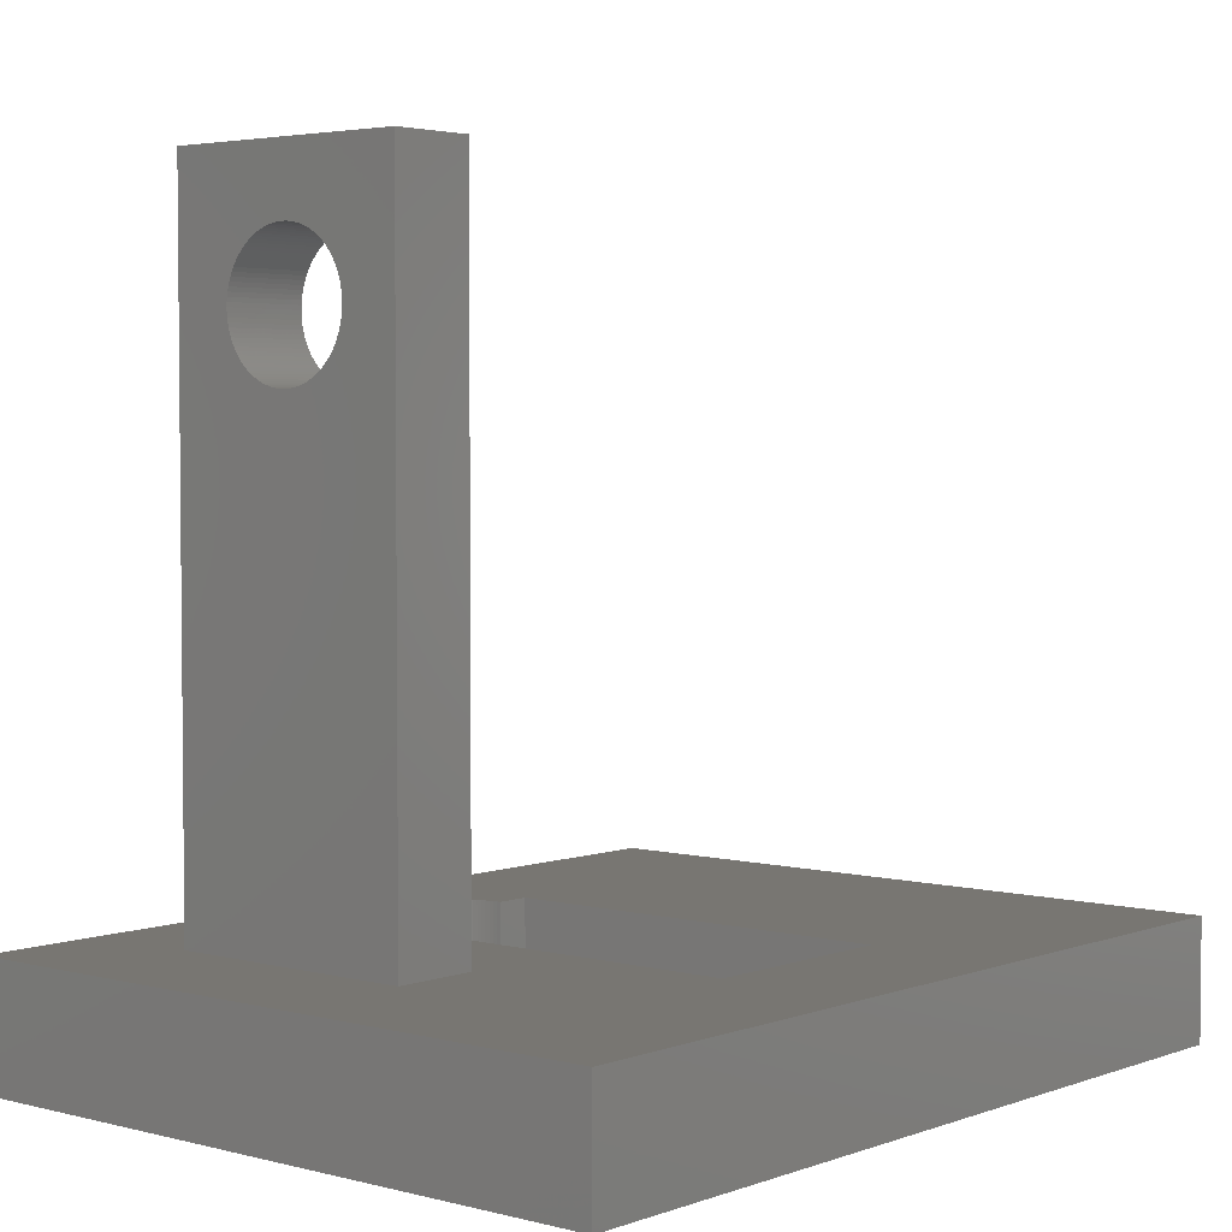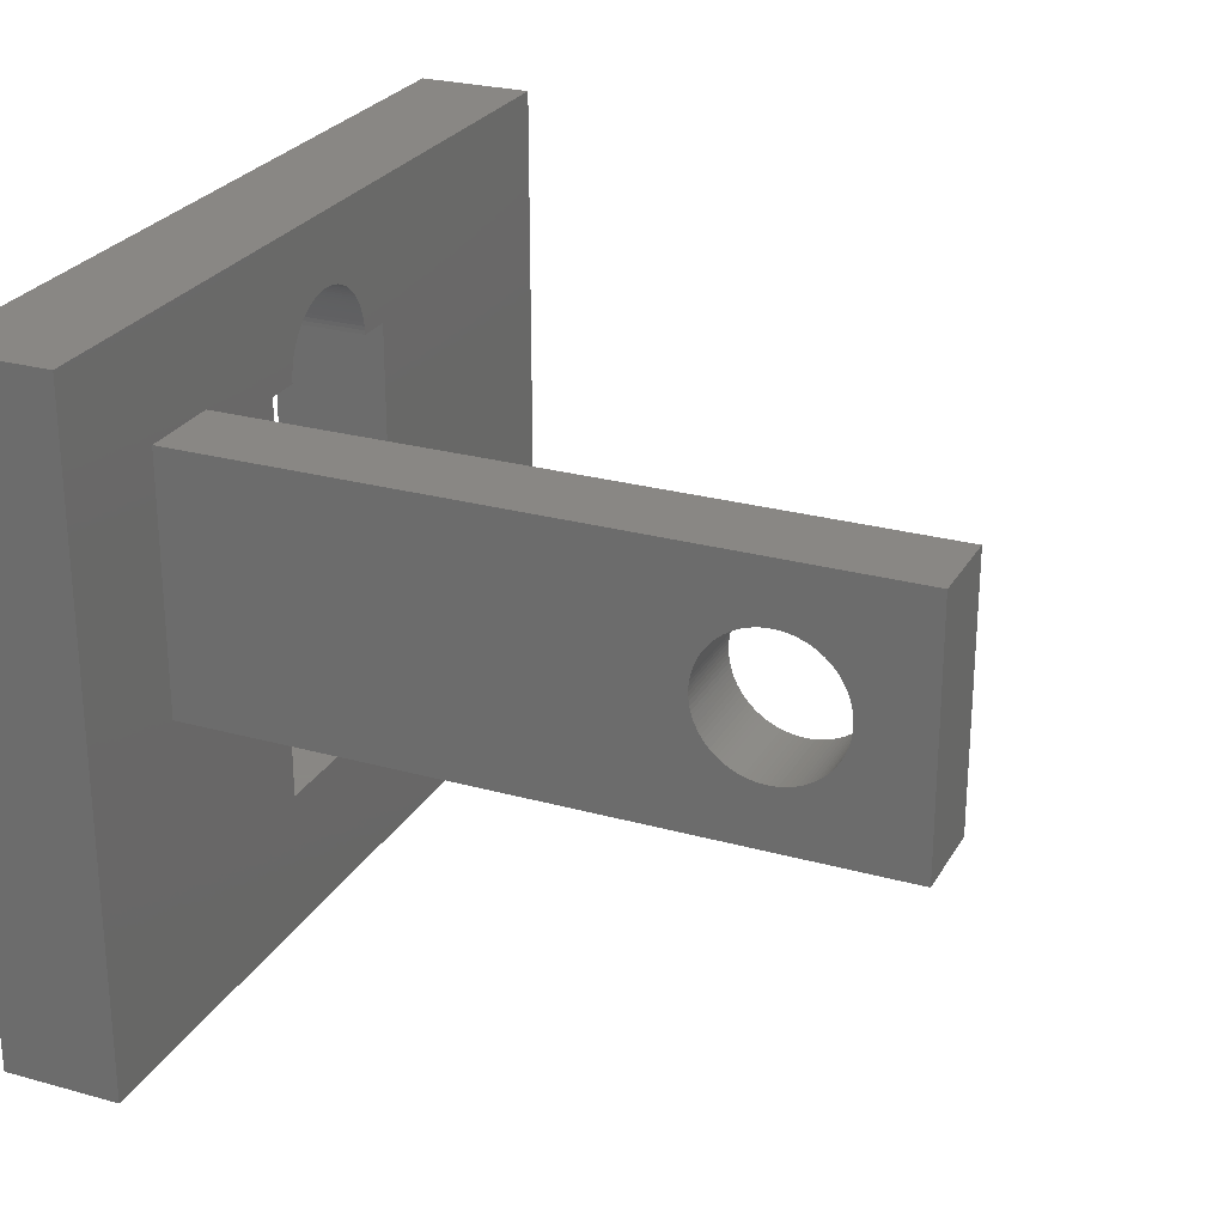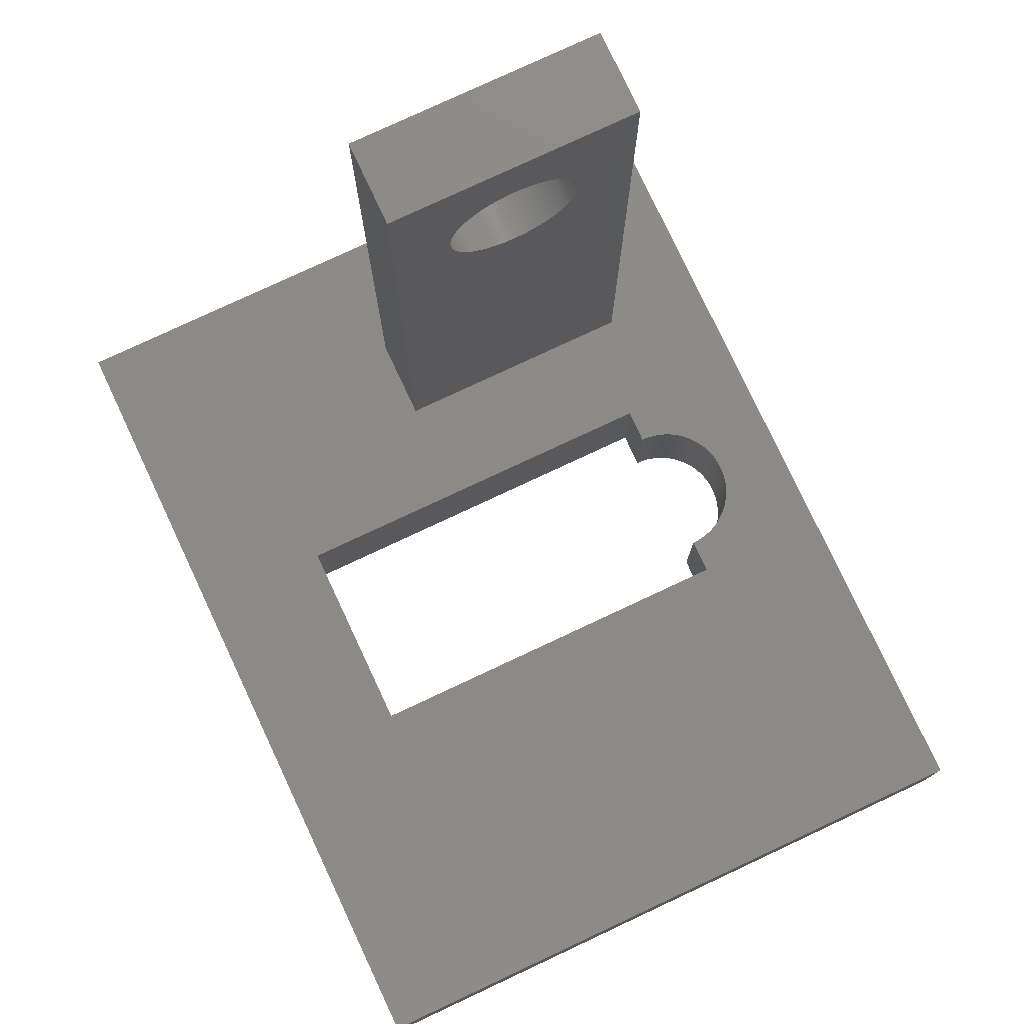
<metadata>
{"format":"stl","ext":"stl","renderer":"f3d","projection":"perspective","resolution":1024,"background":"white","views":[{"elev":3.6,"azim":130.4,"up":"+Y"},{"elev":25.9,"azim":113.8,"up":"+Z"},{"elev":77.9,"azim":-115.1,"up":"+Y"}]}
</metadata>
<code>
# stl→obj: 326 verts, 656 faces
v -25 0 0
v -25 7 40
v -25 7 0
v -25 0 40
v 25 0 40
v 25 7 40
v 25 7 0
v 25 0 0
v 0 0 35.81
v -0.2512 0 35.81
v -0.5013 0 35.78
v -0.7495 0 35.74
v -0.9948 0 35.69
v -1.236 0 35.62
v -1.472 0 35.53
v -1.703 0 35.43
v -1.927 0 35.32
v -2.143 0 35.19
v -2.351 0 35.05
v -2.55 0 34.9
v -2.738 0 34.73
v -2.916 0 34.55
v -3.082 0 34.36
v -6.065 0 31.82
v -3.236 0 34.17
v -3.377 0 33.96
v -3.505 0 33.74
v -3.619 0 33.52
v -3.719 0 33.29
v -3.804 0 33.05
v -3.874 0 32.81
v -3.929 0 32.56
v -3.968 0 32.32
v -3.992 0 32.07
v -6.065 0 8.185
v 6.065 0 8.185
v 0.2512 0 35.81
v 0.5013 0 35.78
v 0.7495 0 35.74
v 0.9948 0 35.69
v 1.236 0 35.62
v 1.472 0 35.53
v 1.703 0 35.43
v 1.927 0 35.32
v 2.143 0 35.19
v 2.351 0 35.05
v 2.55 0 34.9
v 2.738 0 34.73
v 2.916 0 34.55
v 3.082 0 34.36
v 6.065 0 31.82
v 3.236 0 34.17
v 3.377 0 33.96
v 3.505 0 33.74
v 3.619 0 33.52
v 3.719 0 33.29
v 3.804 0 33.05
v 3.874 0 32.81
v 3.929 0 32.56
v 3.968 0 32.32
v 3.992 0 32.07
v 4 0 31.82
v -4 0 31.82
v 0 7 35.81
v 0.2512 7 35.81
v 0.5013 7 35.78
v 0.7495 7 35.74
v 0.9948 7 35.69
v 1.236 7 35.62
v 1.472 7 35.53
v 1.703 7 35.43
v 12.5 7 33.5
v 1.927 7 35.32
v 2.143 7 35.19
v 2.351 7 35.05
v 2.55 7 34.9
v 2.738 7 34.73
v 2.916 7 34.55
v 3.082 7 34.36
v 3.236 7 34.17
v 3.377 7 33.96
v 6.065 7 31.82
v 17.5 7 33.5
v 17.5 7 18.5
v 6.065 7 8.185
v 12.5 7 18.5
v -6.065 7 8.185
v -0.2512 7 35.81
v -0.5013 7 35.78
v -0.7495 7 35.74
v -0.9948 7 35.69
v -1.236 7 35.62
v -1.472 7 35.53
v -1.703 7 35.43
v -1.927 7 35.32
v -2.143 7 35.19
v -2.351 7 35.05
v -2.55 7 34.9
v -2.738 7 34.73
v -2.916 7 34.55
v -3.082 7 34.36
v -6.065 7 31.82
v -3.236 7 34.17
v -3.377 7 33.96
v -3.505 7 33.74
v -3.619 7 33.52
v -3.719 7 33.29
v -3.804 7 33.05
v -3.874 7 32.81
v -3.929 7 32.56
v -3.968 7 32.32
v -3.992 7 32.07
v -4 7 31.82
v 3.505 7 33.74
v 3.619 7 33.52
v 3.719 7 33.29
v 3.804 7 33.05
v 3.874 7 32.81
v 3.929 7 32.56
v 3.968 7 32.32
v 3.992 7 32.07
v 4 7 31.82
v 12.5 47 18.5
v 12.5 43 26
v 12.5 47 33.5
v 12.5 42.99 25.75
v 12.5 42.97 25.5
v 12.5 42.93 25.25
v 12.5 42.87 25.01
v 12.5 42.8 24.76
v 12.5 42.72 24.53
v 12.5 42.62 24.3
v 12.5 42.51 24.07
v 12.5 42.38 23.86
v 12.5 42.24 23.65
v 12.5 42.08 23.45
v 12.5 41.92 23.26
v 12.5 41.74 23.08
v 12.5 41.55 22.92
v 12.5 41.35 22.76
v 12.5 41.14 22.62
v 12.5 40.93 22.49
v 12.5 40.7 22.38
v 12.5 40.47 22.28
v 12.5 40.24 22.2
v 12.5 39.99 22.13
v 12.5 39.75 22.07
v 12.5 39.5 22.03
v 12.5 39.25 22.01
v 12.5 39 22
v 12.5 38.75 22.01
v 12.5 38.5 22.03
v 12.5 38.25 22.07
v 12.5 38.01 22.13
v 12.5 37.76 22.2
v 12.5 35.01 25.75
v 12.5 35 26
v 12.5 35.03 25.5
v 12.5 35.07 25.25
v 12.5 35.13 25.01
v 12.5 35.2 24.76
v 12.5 35.28 24.53
v 12.5 35.38 24.3
v 12.5 35.49 24.07
v 12.5 35.62 23.86
v 12.5 35.76 23.65
v 12.5 35.92 23.45
v 12.5 36.08 23.26
v 12.5 36.26 23.08
v 12.5 36.45 22.92
v 12.5 36.65 22.76
v 12.5 36.86 22.62
v 12.5 37.07 22.49
v 12.5 37.3 22.38
v 12.5 37.53 22.28
v 12.5 42.99 26.25
v 12.5 42.97 26.5
v 12.5 42.93 26.75
v 12.5 42.87 26.99
v 12.5 42.8 27.24
v 12.5 42.72 27.47
v 12.5 42.62 27.7
v 12.5 42.51 27.93
v 12.5 42.38 28.14
v 12.5 42.24 28.35
v 12.5 42.08 28.55
v 12.5 41.92 28.74
v 12.5 41.74 28.92
v 12.5 41.55 29.08
v 12.5 41.35 29.24
v 12.5 41.14 29.38
v 12.5 40.93 29.51
v 12.5 40.7 29.62
v 12.5 40.47 29.72
v 12.5 40.24 29.8
v 12.5 39.99 29.87
v 12.5 39.75 29.93
v 12.5 39.5 29.97
v 12.5 39.25 29.99
v 12.5 39 30
v 12.5 38.75 29.99
v 12.5 38.5 29.97
v 12.5 38.25 29.93
v 12.5 38.01 29.87
v 12.5 37.76 29.8
v 12.5 37.53 29.72
v 12.5 35.01 26.25
v 12.5 35.03 26.5
v 12.5 35.07 26.75
v 12.5 35.13 26.99
v 12.5 35.2 27.24
v 12.5 35.28 27.47
v 12.5 35.38 27.7
v 12.5 35.49 27.93
v 12.5 35.62 28.14
v 12.5 35.76 28.35
v 12.5 35.92 28.55
v 12.5 36.08 28.74
v 12.5 36.26 28.92
v 12.5 36.45 29.08
v 12.5 36.65 29.24
v 12.5 36.86 29.38
v 12.5 37.07 29.51
v 12.5 37.3 29.62
v 17.5 47 33.5
v 17.5 43 26
v 17.5 47 18.5
v 17.5 42.99 26.25
v 17.5 42.97 26.5
v 17.5 42.93 26.75
v 17.5 42.87 26.99
v 17.5 42.8 27.24
v 17.5 42.72 27.47
v 17.5 42.62 27.7
v 17.5 42.51 27.93
v 17.5 42.38 28.14
v 17.5 42.24 28.35
v 17.5 42.08 28.55
v 17.5 41.92 28.74
v 17.5 41.74 28.92
v 17.5 41.55 29.08
v 17.5 41.35 29.24
v 17.5 41.14 29.38
v 17.5 40.93 29.51
v 17.5 40.7 29.62
v 17.5 40.47 29.72
v 17.5 40.24 29.8
v 17.5 39.99 29.87
v 17.5 39.75 29.93
v 17.5 39.5 29.97
v 17.5 39.25 29.99
v 17.5 39 30
v 17.5 38.75 29.99
v 17.5 38.5 29.97
v 17.5 38.25 29.93
v 17.5 38.01 29.87
v 17.5 37.76 29.8
v 17.5 35.01 26.25
v 17.5 35 26
v 17.5 35.03 26.5
v 17.5 35.07 26.75
v 17.5 35.13 26.99
v 17.5 35.2 27.24
v 17.5 35.28 27.47
v 17.5 35.38 27.7
v 17.5 35.49 27.93
v 17.5 35.62 28.14
v 17.5 35.76 28.35
v 17.5 35.92 28.55
v 17.5 36.08 28.74
v 17.5 36.26 28.92
v 17.5 36.45 29.08
v 17.5 36.65 29.24
v 17.5 36.86 29.38
v 17.5 37.07 29.51
v 17.5 37.3 29.62
v 17.5 37.53 29.72
v 17.5 42.99 25.75
v 17.5 42.97 25.5
v 17.5 42.93 25.25
v 17.5 42.87 25.01
v 17.5 42.8 24.76
v 17.5 42.72 24.53
v 17.5 42.62 24.3
v 17.5 42.51 24.07
v 17.5 42.38 23.86
v 17.5 42.24 23.65
v 17.5 42.08 23.45
v 17.5 41.92 23.26
v 17.5 41.74 23.08
v 17.5 41.55 22.92
v 17.5 41.35 22.76
v 17.5 41.14 22.62
v 17.5 40.93 22.49
v 17.5 40.7 22.38
v 17.5 40.47 22.28
v 17.5 40.24 22.2
v 17.5 39.99 22.13
v 17.5 39.75 22.07
v 17.5 39.5 22.03
v 17.5 39.25 22.01
v 17.5 39 22
v 17.5 38.75 22.01
v 17.5 38.5 22.03
v 17.5 38.25 22.07
v 17.5 38.01 22.13
v 17.5 37.76 22.2
v 17.5 37.53 22.28
v 17.5 35.01 25.75
v 17.5 35.03 25.5
v 17.5 35.07 25.25
v 17.5 35.13 25.01
v 17.5 35.2 24.76
v 17.5 35.28 24.53
v 17.5 35.38 24.3
v 17.5 35.49 24.07
v 17.5 35.62 23.86
v 17.5 35.76 23.65
v 17.5 35.92 23.45
v 17.5 36.08 23.26
v 17.5 36.26 23.08
v 17.5 36.45 22.92
v 17.5 36.65 22.76
v 17.5 36.86 22.62
v 17.5 37.07 22.49
v 17.5 37.3 22.38
f 1 2 3
f 2 1 4
f 2 5 6
f 5 2 4
f 5 7 6
f 7 5 8
f 1 7 8
f 7 1 3
f 4 9 5
f 4 10 9
f 4 11 10
f 4 12 11
f 4 13 12
f 4 14 13
f 4 15 14
f 4 16 15
f 4 17 16
f 4 18 17
f 4 19 18
f 4 20 19
f 4 21 20
f 4 22 21
f 4 23 22
f 24 23 4
f 23 24 25
f 25 24 26
f 26 24 27
f 27 24 28
f 28 24 29
f 29 24 30
f 30 24 31
f 31 24 32
f 32 24 33
f 33 24 34
f 4 35 24
f 35 1 36
f 1 35 4
f 37 5 9
f 38 5 37
f 39 5 38
f 40 5 39
f 41 5 40
f 42 5 41
f 43 5 42
f 44 5 43
f 45 5 44
f 46 5 45
f 47 5 46
f 48 5 47
f 49 5 48
f 50 5 49
f 51 50 52
f 51 52 53
f 51 53 54
f 51 54 55
f 51 55 56
f 51 56 57
f 51 57 58
f 51 58 59
f 51 59 60
f 51 60 61
f 51 61 62
f 50 51 5
f 36 5 51
f 36 8 5
f 8 36 1
f 34 24 63
f 6 64 2
f 6 65 64
f 6 66 65
f 6 67 66
f 6 68 67
f 6 69 68
f 6 70 69
f 6 71 70
f 72 71 6
f 71 72 73
f 73 72 74
f 74 72 75
f 75 72 76
f 76 72 77
f 77 72 78
f 78 72 79
f 79 72 80
f 80 72 81
f 82 81 72
f 72 6 83
f 6 84 83
f 84 85 86
f 85 7 87
f 84 7 85
f 7 84 6
f 88 2 64
f 89 2 88
f 90 2 89
f 91 2 90
f 92 2 91
f 93 2 92
f 94 2 93
f 95 2 94
f 96 2 95
f 97 2 96
f 98 2 97
f 99 2 98
f 100 2 99
f 101 2 100
f 102 101 103
f 102 103 104
f 102 104 105
f 102 105 106
f 102 106 107
f 102 107 108
f 102 108 109
f 102 109 110
f 102 110 111
f 102 111 112
f 102 112 113
f 101 102 2
f 87 2 102
f 87 3 2
f 3 87 7
f 81 82 114
f 114 82 115
f 115 82 116
f 116 82 117
f 117 82 118
f 118 82 119
f 119 82 120
f 120 82 121
f 86 82 72
f 82 86 85
f 121 82 122
f 123 124 125
f 123 126 124
f 123 127 126
f 123 128 127
f 123 129 128
f 123 130 129
f 123 131 130
f 123 132 131
f 123 133 132
f 123 134 133
f 123 135 134
f 123 136 135
f 123 137 136
f 123 138 137
f 123 139 138
f 123 140 139
f 123 141 140
f 123 142 141
f 123 143 142
f 123 144 143
f 123 145 144
f 123 146 145
f 123 147 146
f 123 148 147
f 123 149 148
f 123 150 149
f 123 151 150
f 123 152 151
f 123 153 152
f 123 154 153
f 86 154 123
f 154 86 155
f 156 86 157
f 158 86 156
f 159 86 158
f 160 86 159
f 161 86 160
f 162 86 161
f 163 86 162
f 164 86 163
f 165 86 164
f 166 86 165
f 167 86 166
f 168 86 167
f 169 86 168
f 170 86 169
f 171 86 170
f 172 86 171
f 173 86 172
f 174 86 173
f 175 86 174
f 155 86 175
f 176 125 124
f 177 125 176
f 178 125 177
f 179 125 178
f 180 125 179
f 181 125 180
f 182 125 181
f 183 125 182
f 184 125 183
f 185 125 184
f 186 125 185
f 187 125 186
f 188 125 187
f 189 125 188
f 190 125 189
f 191 125 190
f 192 125 191
f 193 125 192
f 194 125 193
f 195 125 194
f 196 125 195
f 197 125 196
f 198 125 197
f 199 125 198
f 200 125 199
f 201 125 200
f 202 125 201
f 203 125 202
f 204 125 203
f 72 204 205
f 72 205 206
f 72 157 86
f 157 72 207
f 207 72 208
f 208 72 209
f 209 72 210
f 210 72 211
f 211 72 212
f 212 72 213
f 213 72 214
f 214 72 215
f 215 72 216
f 216 72 217
f 217 72 218
f 218 72 219
f 219 72 220
f 220 72 221
f 221 72 222
f 222 72 223
f 223 72 224
f 224 72 206
f 204 72 125
f 125 83 225
f 83 125 72
f 225 226 227
f 225 228 226
f 225 229 228
f 225 230 229
f 225 231 230
f 225 232 231
f 225 233 232
f 225 234 233
f 225 235 234
f 225 236 235
f 225 237 236
f 225 238 237
f 225 239 238
f 225 240 239
f 225 241 240
f 225 242 241
f 225 243 242
f 225 244 243
f 225 245 244
f 225 246 245
f 225 247 246
f 225 248 247
f 225 249 248
f 225 250 249
f 225 251 250
f 225 252 251
f 225 253 252
f 225 254 253
f 225 255 254
f 225 256 255
f 83 256 225
f 256 83 257
f 258 83 259
f 260 83 258
f 261 83 260
f 262 83 261
f 263 83 262
f 264 83 263
f 265 83 264
f 266 83 265
f 267 83 266
f 268 83 267
f 269 83 268
f 270 83 269
f 271 83 270
f 272 83 271
f 273 83 272
f 274 83 273
f 275 83 274
f 276 83 275
f 277 83 276
f 257 83 277
f 278 227 226
f 279 227 278
f 280 227 279
f 281 227 280
f 282 227 281
f 283 227 282
f 284 227 283
f 285 227 284
f 286 227 285
f 287 227 286
f 288 227 287
f 289 227 288
f 290 227 289
f 291 227 290
f 292 227 291
f 293 227 292
f 294 227 293
f 295 227 294
f 296 227 295
f 297 227 296
f 298 227 297
f 299 227 298
f 300 227 299
f 301 227 300
f 302 227 301
f 303 227 302
f 304 227 303
f 305 227 304
f 306 227 305
f 84 306 307
f 84 307 308
f 84 259 83
f 259 84 309
f 309 84 310
f 310 84 311
f 311 84 312
f 312 84 313
f 313 84 314
f 314 84 315
f 315 84 316
f 316 84 317
f 317 84 318
f 318 84 319
f 319 84 320
f 320 84 321
f 321 84 322
f 322 84 323
f 323 84 324
f 324 84 325
f 325 84 326
f 326 84 308
f 306 84 227
f 86 227 84
f 227 86 123
f 227 125 225
f 125 227 123
f 24 87 102
f 87 24 35
f 24 113 63
f 113 24 102
f 62 82 51
f 82 62 122
f 36 82 85
f 82 36 51
f 87 36 85
f 36 87 35
f 62 121 122
f 121 62 61
f 61 120 121
f 120 61 60
f 10 64 9
f 64 10 88
f 26 105 104
f 105 26 27
f 40 69 41
f 69 40 68
f 48 78 49
f 78 48 77
f 22 99 21
f 99 22 100
f 16 93 15
f 93 16 94
f 56 115 116
f 115 56 55
f 59 118 119
f 118 59 58
f 41 70 42
f 70 41 69
f 29 108 107
f 108 29 30
f 11 88 10
f 88 11 89
f 55 114 115
f 114 55 54
f 43 73 44
f 73 43 71
f 25 104 103
f 104 25 26
f 27 106 105
f 106 27 28
f 17 94 16
f 94 17 95
f 60 119 120
f 119 60 59
f 53 80 81
f 80 53 52
f 54 81 114
f 81 54 53
f 38 67 39
f 67 38 66
f 39 68 40
f 68 39 67
f 33 112 111
f 112 33 34
f 28 107 106
f 107 28 29
f 30 109 108
f 109 30 31
f 20 97 19
f 97 20 98
f 19 96 18
f 96 19 97
f 18 95 17
f 95 18 96
f 14 91 13
f 91 14 92
f 13 90 12
f 90 13 91
f 12 89 11
f 89 12 90
f 46 76 47
f 76 46 75
f 58 117 118
f 117 58 57
f 57 116 117
f 116 57 56
f 52 79 80
f 79 52 50
f 50 78 79
f 78 50 49
f 37 66 38
f 66 37 65
f 9 65 37
f 65 9 64
f 31 110 109
f 110 31 32
f 32 111 110
f 111 32 33
f 34 113 112
f 113 34 63
f 21 98 20
f 98 21 99
f 15 92 14
f 92 15 93
f 45 75 46
f 75 45 74
f 44 74 45
f 74 44 73
f 47 77 48
f 77 47 76
f 42 71 43
f 71 42 70
f 22 101 100
f 101 22 23
f 23 103 101
f 103 23 25
f 149 302 301
f 302 149 150
f 200 251 252
f 251 200 199
f 309 157 259
f 157 309 156
f 186 239 187
f 239 186 238
f 180 233 181
f 233 180 232
f 132 283 131
f 283 132 284
f 194 245 246
f 245 194 193
f 177 230 178
f 230 177 229
f 312 159 311
f 159 312 160
f 142 295 294
f 295 142 143
f 131 282 130
f 282 131 283
f 134 285 133
f 285 134 286
f 196 247 248
f 247 196 195
f 190 241 242
f 241 190 189
f 187 240 188
f 240 187 239
f 195 246 247
f 246 195 194
f 183 236 184
f 236 183 235
f 182 235 183
f 235 182 234
f 184 237 185
f 237 184 236
f 179 232 180
f 232 179 231
f 124 228 176
f 228 124 226
f 154 307 306
f 307 154 155
f 321 168 320
f 168 321 169
f 172 323 324
f 323 172 171
f 315 162 314
f 162 315 163
f 148 301 300
f 301 148 149
f 146 299 298
f 299 146 147
f 143 296 295
f 296 143 144
f 145 298 297
f 298 145 146
f 139 292 291
f 292 139 140
f 138 289 137
f 289 138 290
f 141 294 293
f 294 141 142
f 130 281 129
f 281 130 282
f 128 279 127
f 279 128 280
f 126 226 124
f 226 126 278
f 133 284 132
f 284 133 285
f 135 286 134
f 286 135 287
f 137 288 136
f 288 137 289
f 189 240 241
f 240 189 188
f 191 242 243
f 242 191 190
f 193 244 245
f 244 193 192
f 192 243 244
f 243 192 191
f 197 248 249
f 248 197 196
f 198 249 250
f 249 198 197
f 199 250 251
f 250 199 198
f 181 234 182
f 234 181 233
f 178 231 179
f 231 178 230
f 150 303 302
f 303 150 151
f 152 305 304
f 305 152 153
f 153 306 305
f 306 153 154
f 151 304 303
f 304 151 152
f 310 156 309
f 156 310 158
f 314 161 313
f 161 314 162
f 147 300 299
f 300 147 148
f 144 297 296
f 297 144 145
f 138 291 290
f 291 138 139
f 140 293 292
f 293 140 141
f 129 280 128
f 280 129 281
f 127 278 126
f 278 127 279
f 136 287 135
f 287 136 288
f 185 238 186
f 238 185 237
f 176 229 177
f 229 176 228
f 316 163 315
f 163 316 164
f 318 165 317
f 165 318 166
f 155 308 307
f 308 155 175
f 174 325 326
f 325 174 173
f 260 209 261
f 209 260 208
f 270 219 271
f 219 270 218
f 219 272 271
f 272 219 220
f 206 257 277
f 257 206 205
f 205 256 257
f 256 205 204
f 201 252 253
f 252 201 200
f 311 158 310
f 158 311 159
f 171 322 323
f 322 171 170
f 170 321 322
f 321 170 169
f 173 324 325
f 324 173 172
f 320 167 319
f 167 320 168
f 319 166 318
f 166 319 167
f 175 326 308
f 326 175 174
f 259 207 258
f 207 259 157
f 261 210 262
f 210 261 209
f 258 208 260
f 208 258 207
f 220 273 272
f 273 220 221
f 204 255 256
f 255 204 203
f 203 254 255
f 254 203 202
f 202 253 254
f 253 202 201
f 313 160 312
f 160 313 161
f 317 164 316
f 164 317 165
f 268 217 269
f 217 268 216
f 269 218 270
f 218 269 217
f 263 212 264
f 212 263 211
f 223 276 275
f 276 223 224
f 266 215 267
f 215 266 214
f 262 211 263
f 211 262 210
f 221 274 273
f 274 221 222
f 222 275 274
f 275 222 223
f 224 277 276
f 277 224 206
f 264 213 265
f 213 264 212
f 265 214 266
f 214 265 213
f 267 216 268
f 216 267 215

</code>
